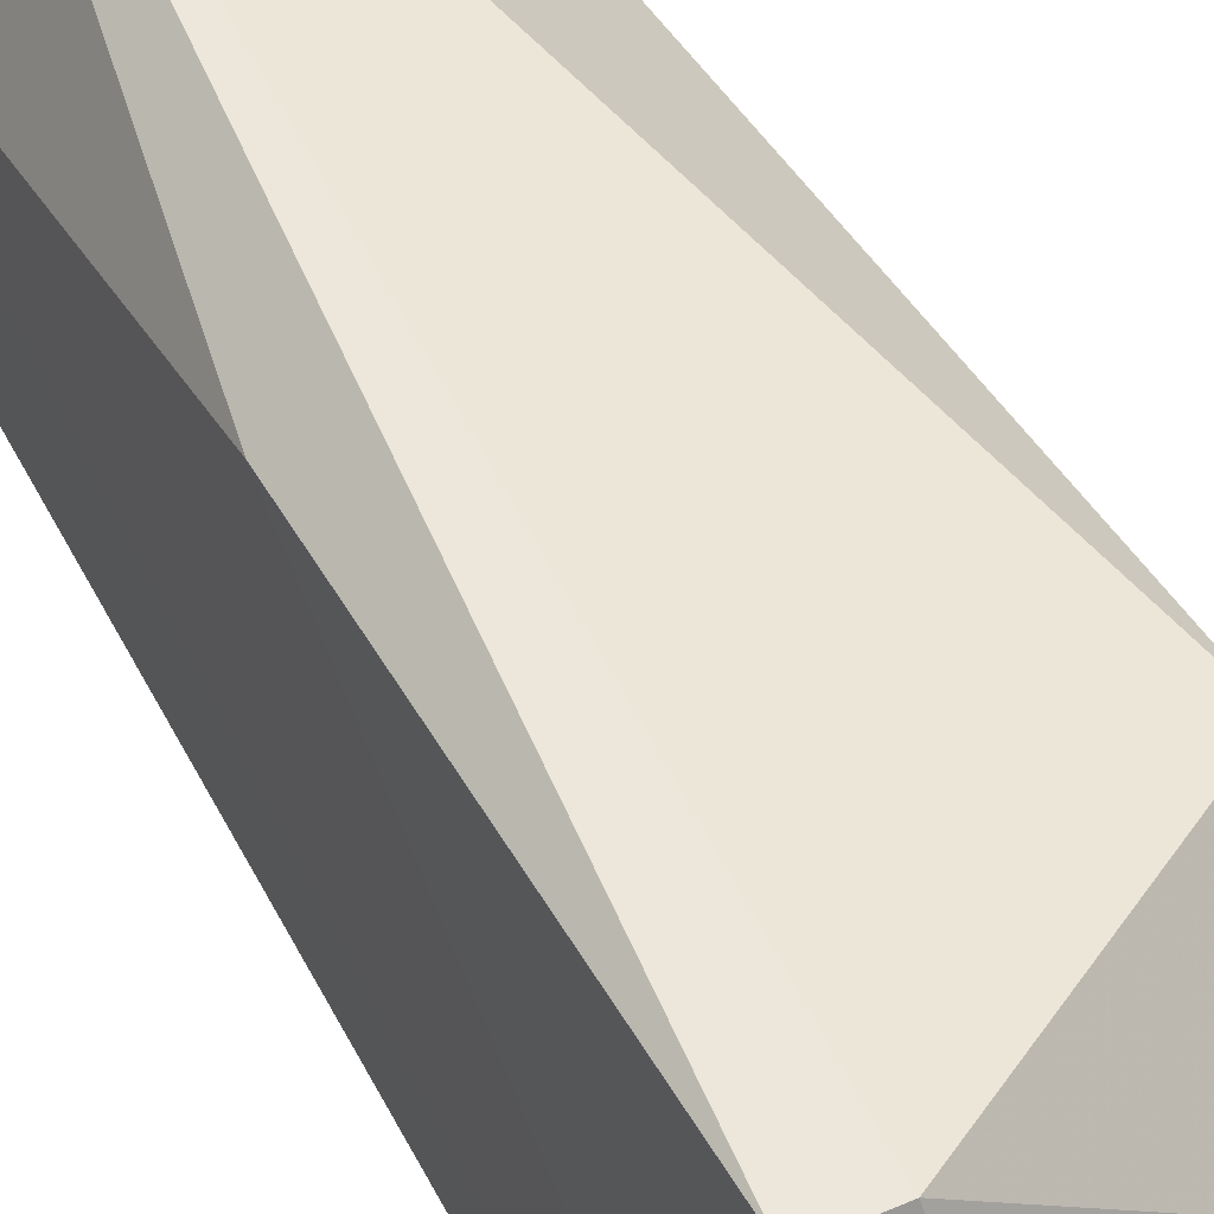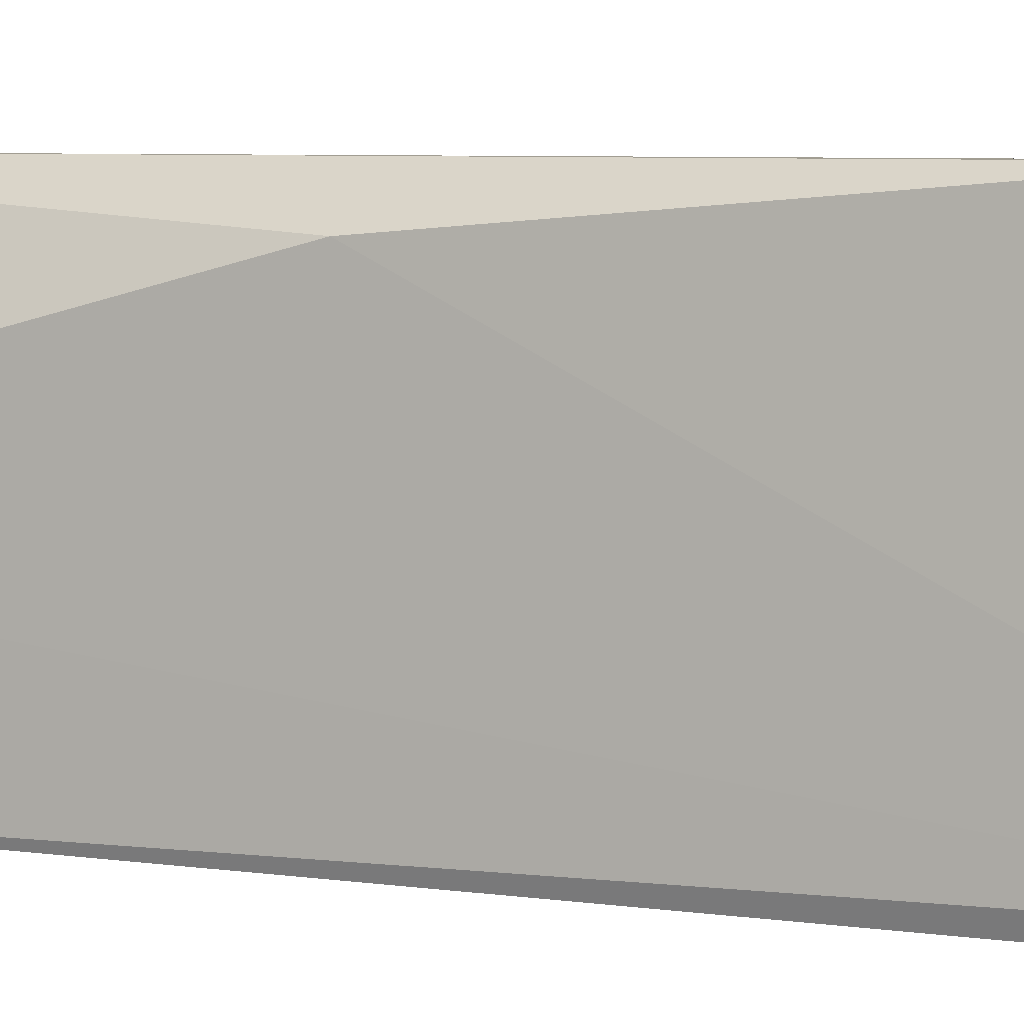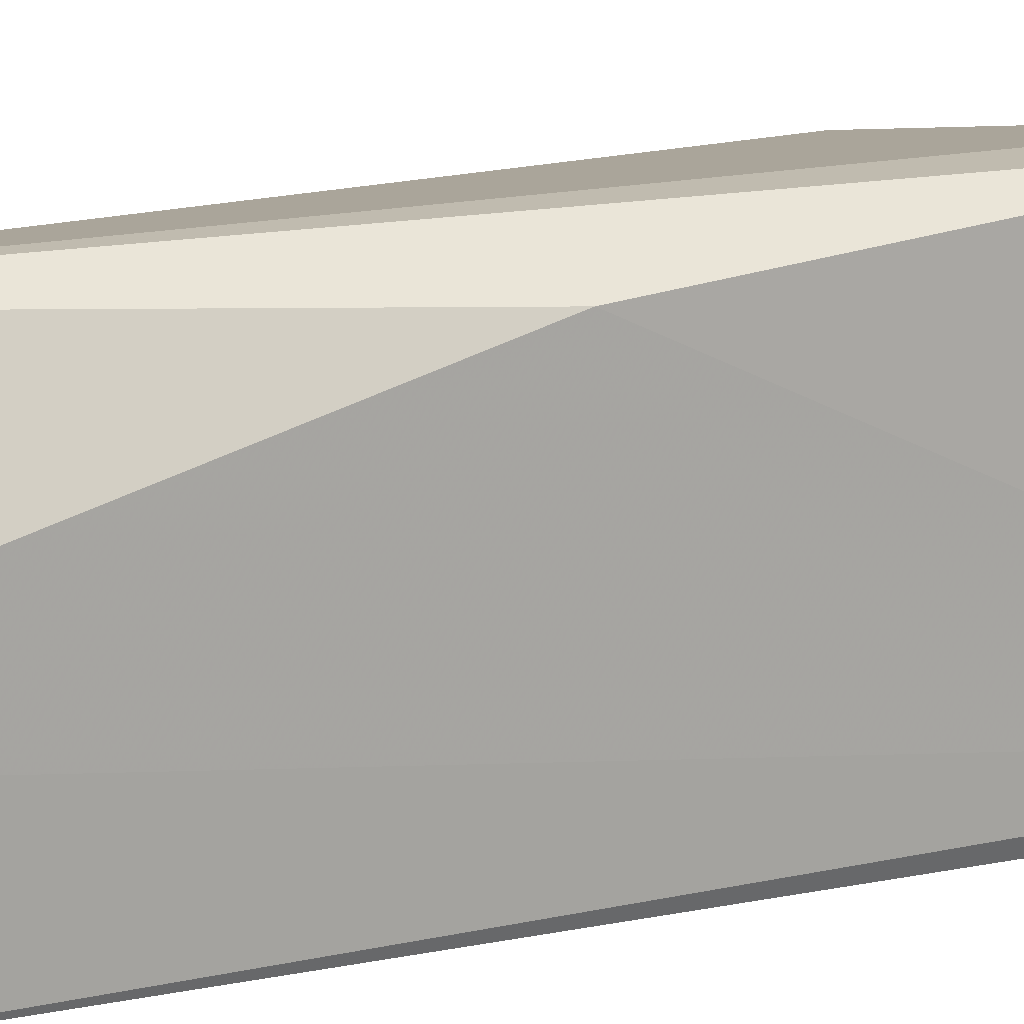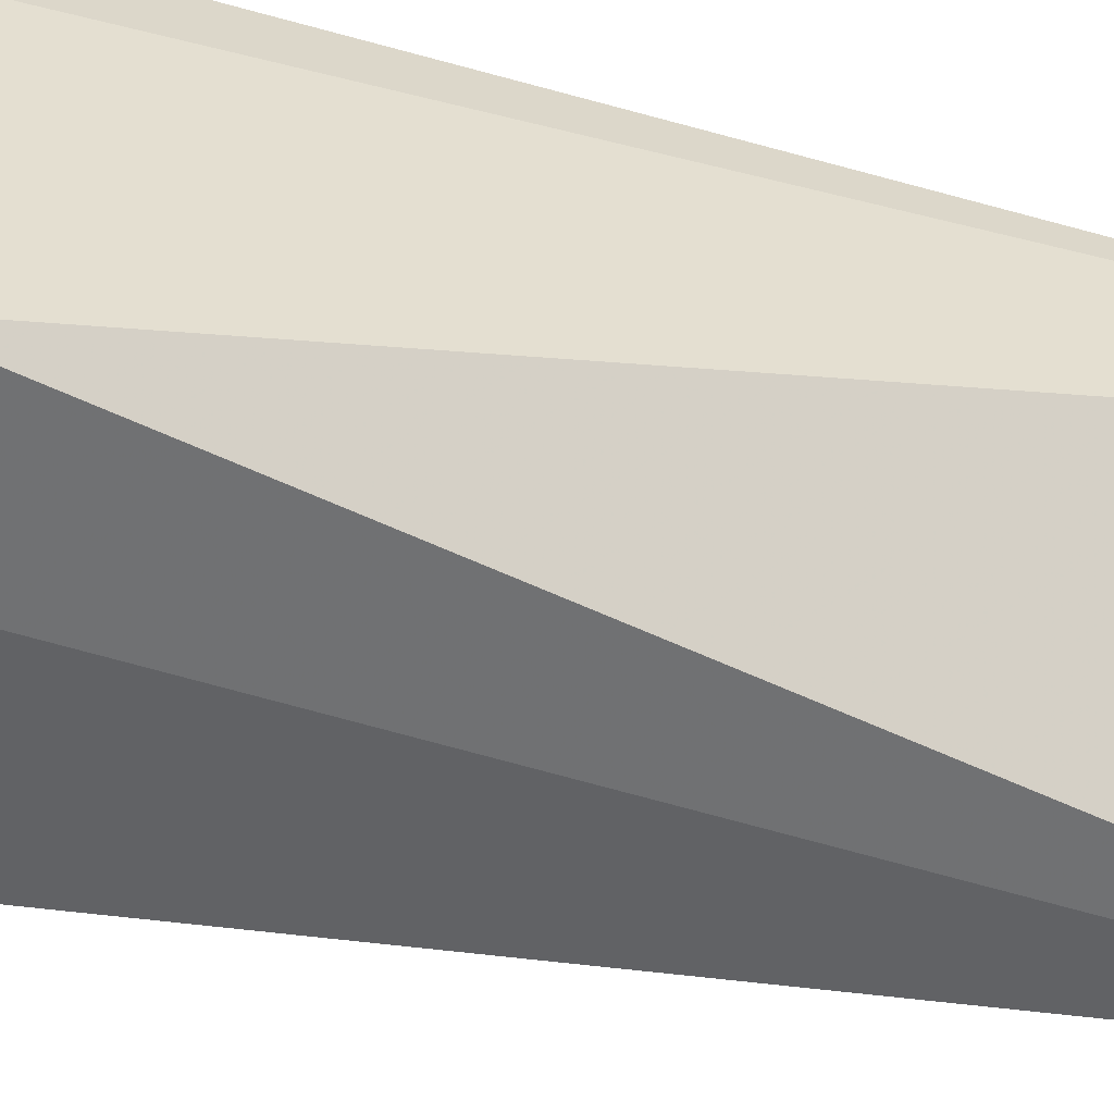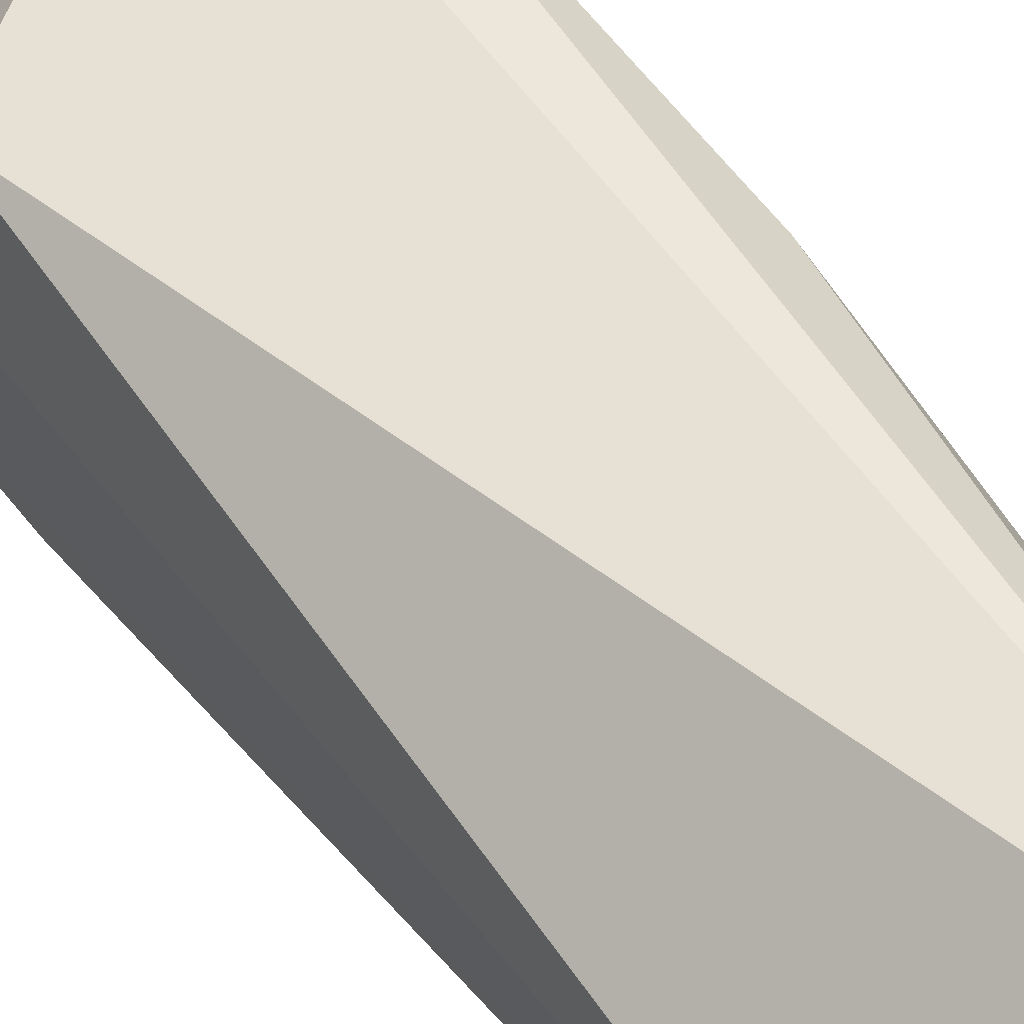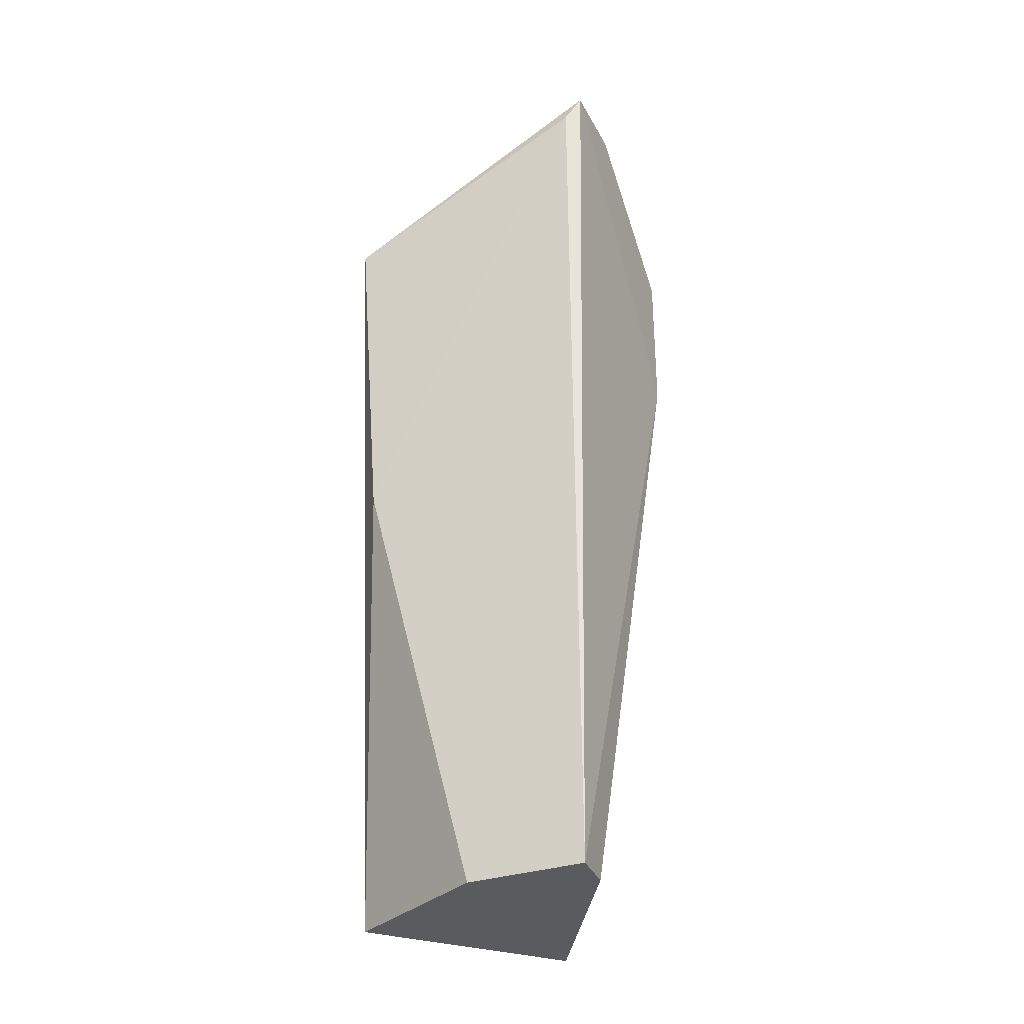
<metadata>
{"format":"obj","ext":"obj","renderer":"f3d","projection":"perspective","resolution":1024,"background":"white","views":[{"elev":50.7,"azim":153.2,"up":"+Z"},{"elev":4.7,"azim":113.8,"up":"+Z"},{"elev":16.1,"azim":63.6,"up":"+Z"},{"elev":30.8,"azim":-64.3,"up":"+Z"},{"elev":53.0,"azim":-35.9,"up":"+Z"},{"elev":-33.1,"azim":114.4,"up":"+Y"}]}
</metadata>
<code>
v 0.1903 0.2122 0.0889
v 0.1905 -0.05788 0.03954
v 0.1911 0.26 -0.005513
v 0.1156 0.2199 -0.005501
v 0.1117 -0.05788 0.04
v 0.1905 -0.05788 0.000425
v 0.1117 0.2125 0.0393
v 0.1932 0.2508 0
v 0.165 -0.05788 0.0889
v 0.1159 0.1657 -0.0055
v 0.1646 0.26 -0.0055
v 0.1911 0.09326 0.07899
v 0.1116 0.1717 0.07902
v 0.1754 -0.05788 0.001527
v 0.176 0.2125 0.08891
f 7 4 5
f 8 3 1
f 8 6 3
f 8 2 6
f 9 6 2
f 10 4 3
f 10 3 6
f 10 5 4
f 11 3 4
f 11 4 7
f 12 8 1
f 12 2 8
f 12 9 2
f 12 1 9
f 13 7 5
f 13 5 9
f 14 10 6
f 14 5 10
f 14 9 5
f 14 6 9
f 15 11 7
f 15 1 3
f 15 3 11
f 15 7 13
f 15 13 9
f 15 9 1

</code>
